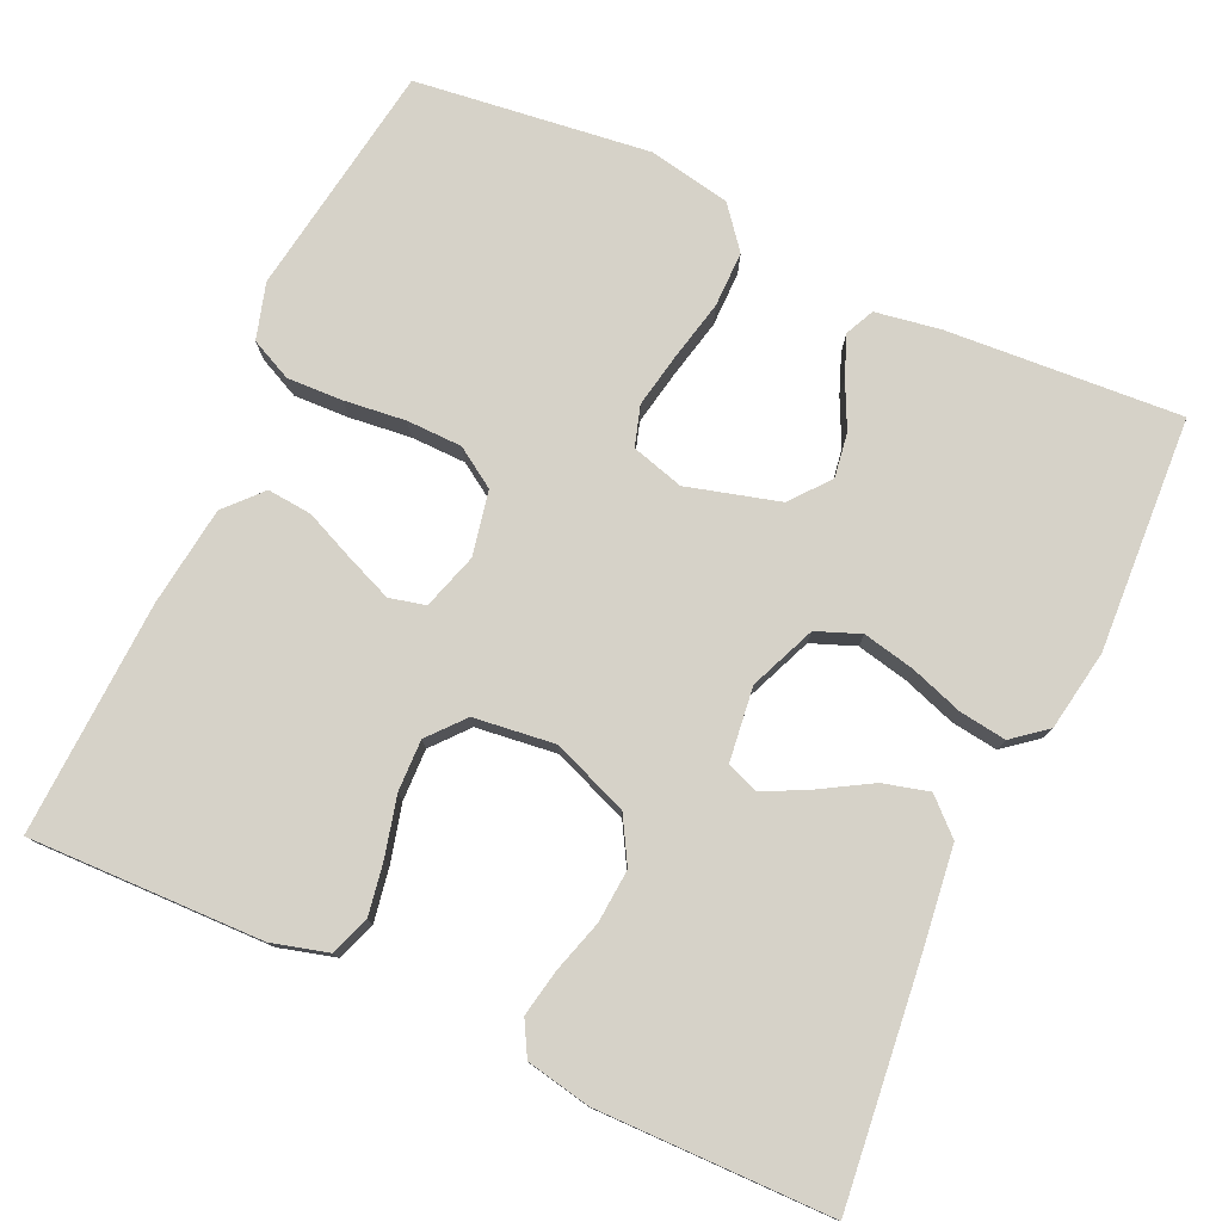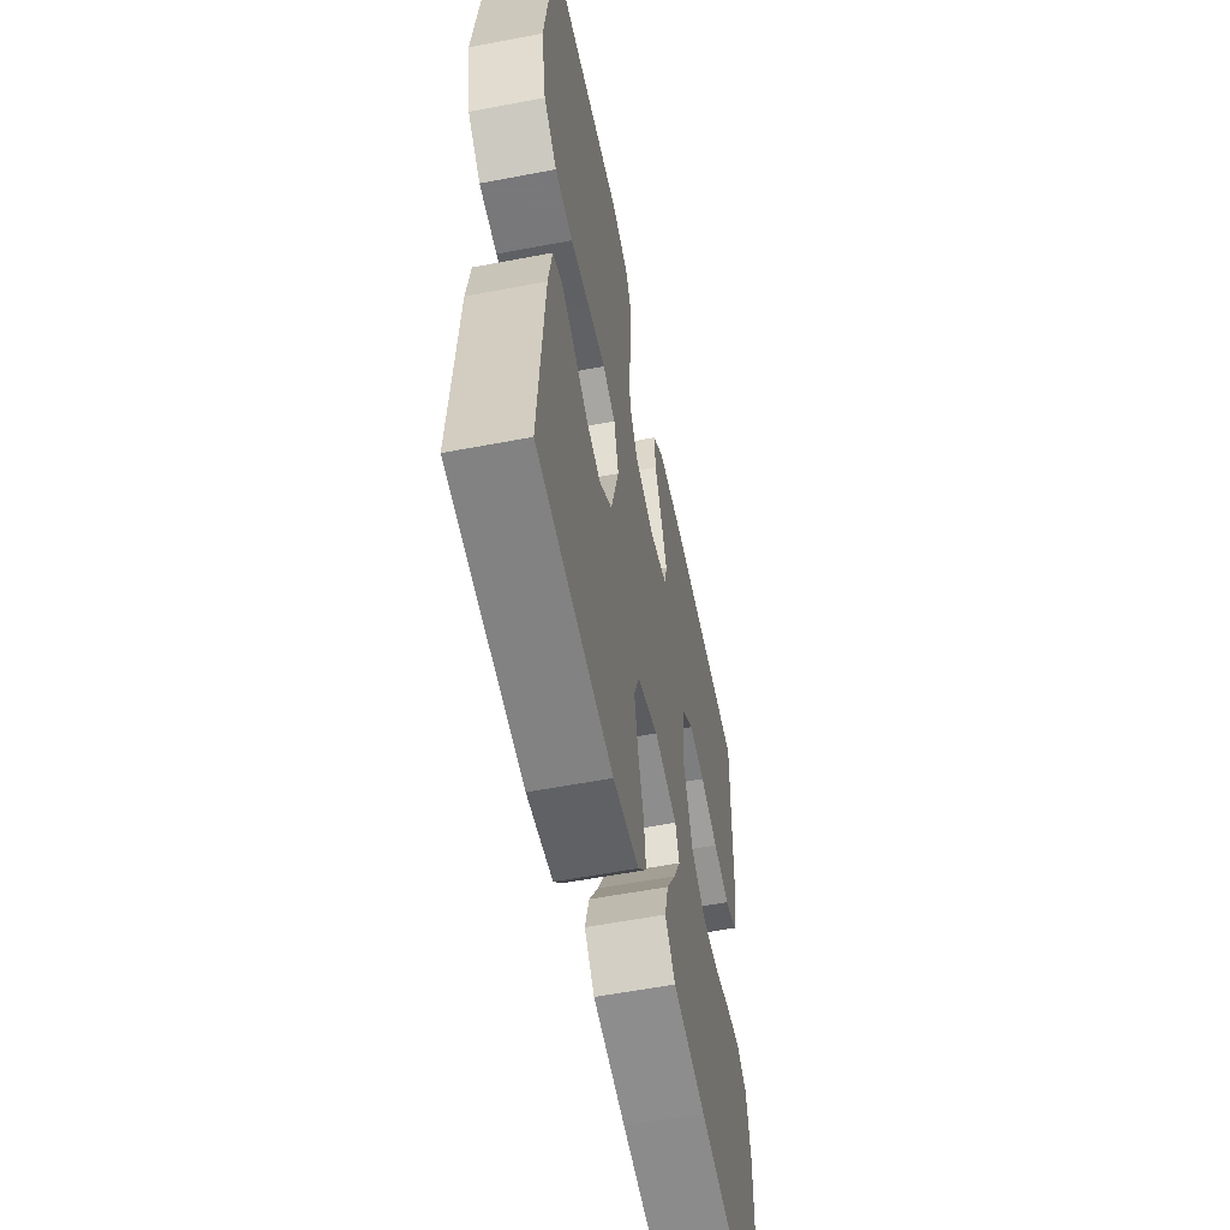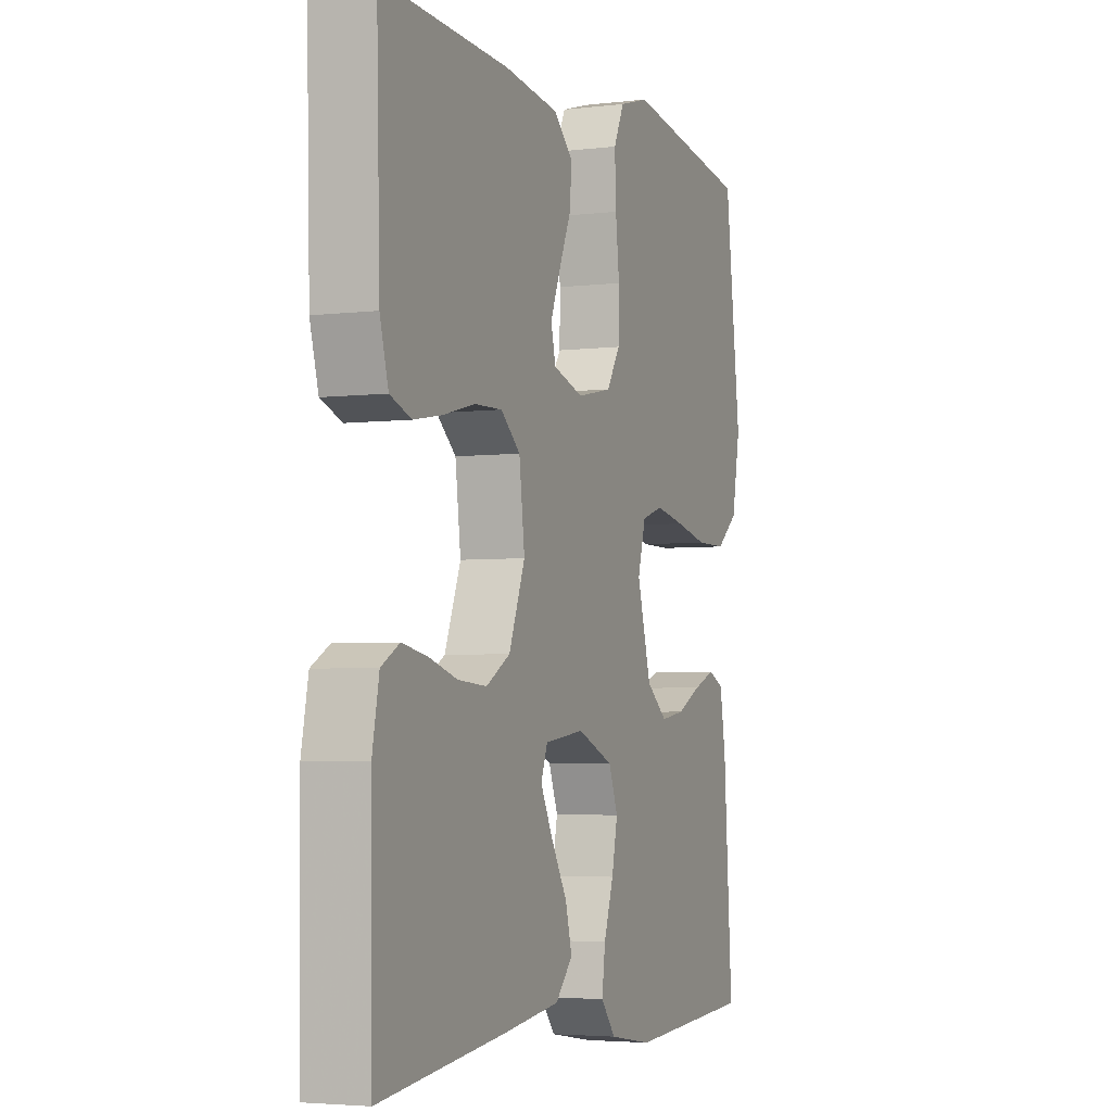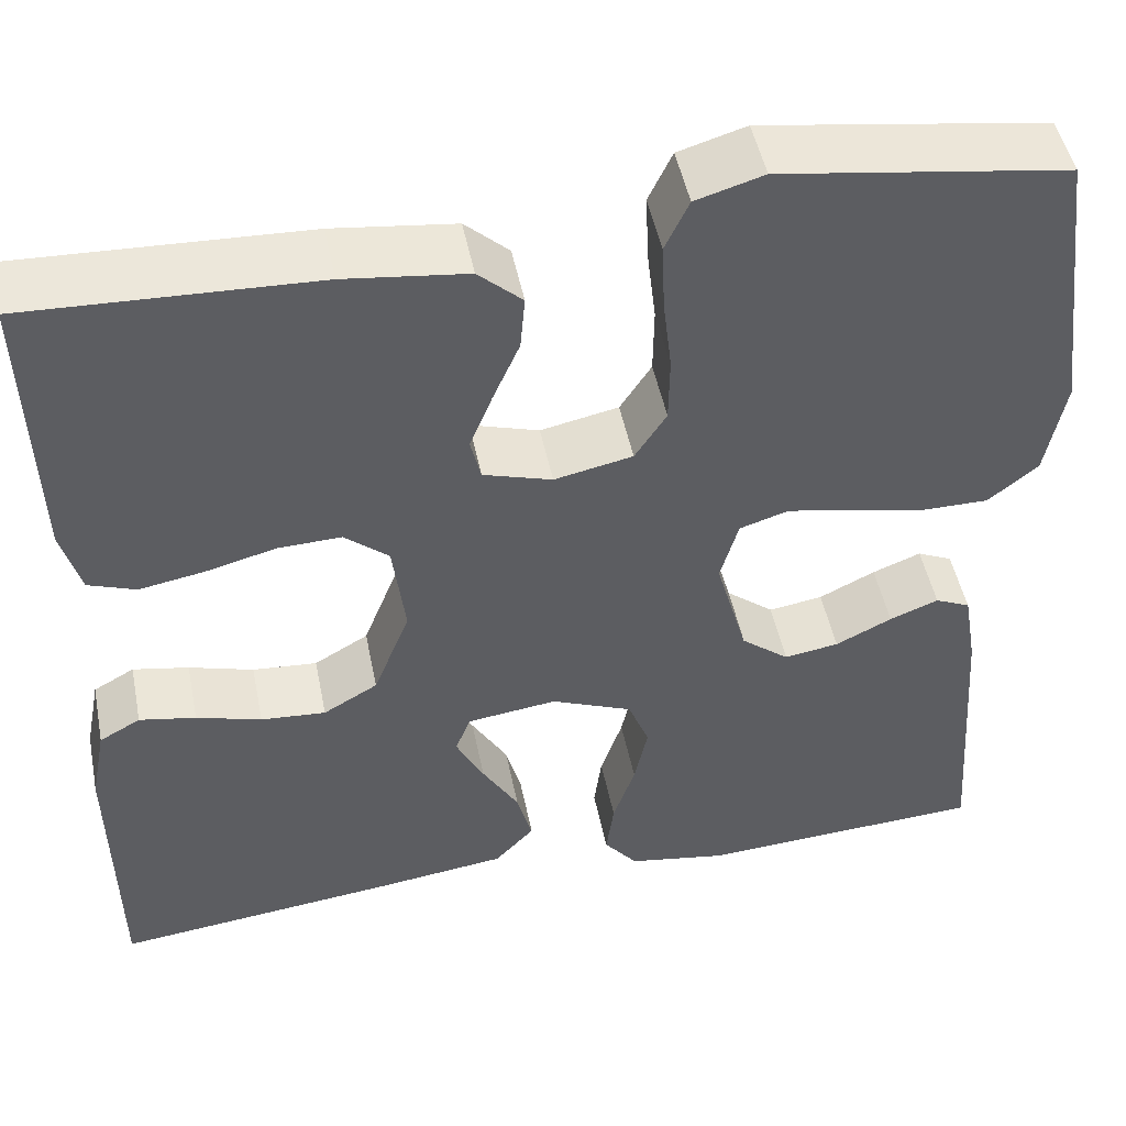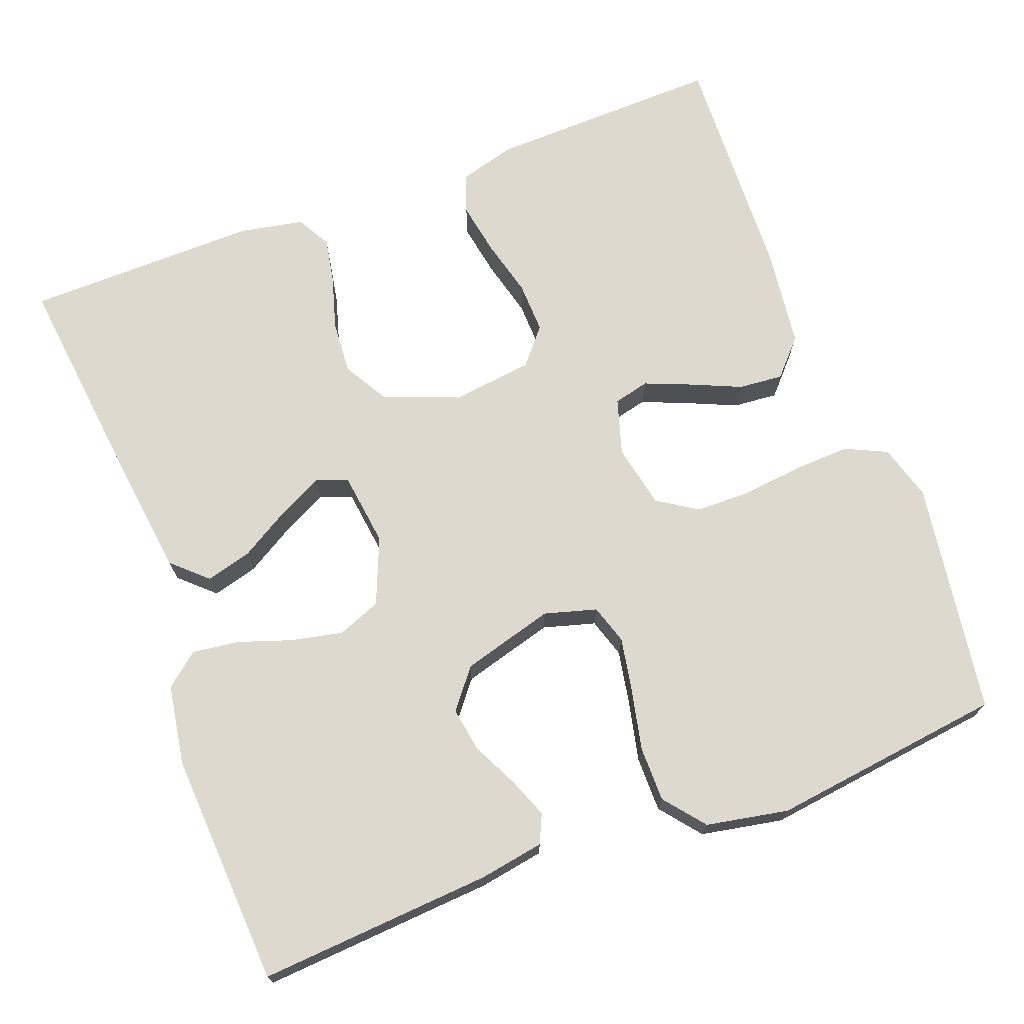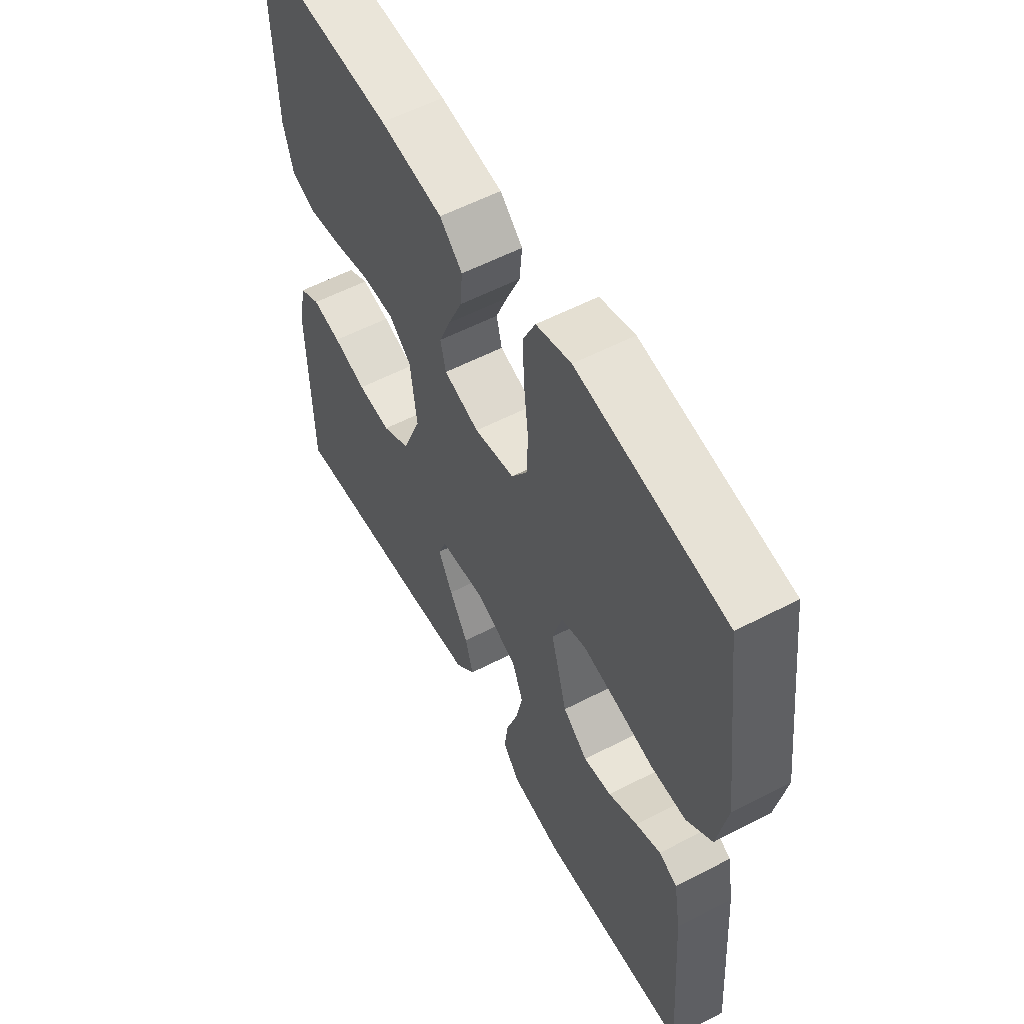
<metadata>
{"format":"obj","ext":"obj","renderer":"f3d","projection":"perspective","resolution":1024,"background":"white","views":[{"elev":77.8,"azim":114.8,"up":"+Y"},{"elev":-57.6,"azim":-78.8,"up":"+Z"},{"elev":-3.9,"azim":111.9,"up":"+Z"},{"elev":48.5,"azim":168.7,"up":"+Z"},{"elev":71.4,"azim":-110.7,"up":"+Y"},{"elev":57.1,"azim":-118.4,"up":"+Z"}]}
</metadata>
<code>
v -0.5 0.07 -0.5
v -0.479 0.07 -0.2
v -0.465 0.07 -0.117
v -0.428 0.07 -0.1
v -0.377 0.07 -0.12
v -0.318 0.07 -0.149
v -0.261 0.07 -0.158
v -0.211 0.07 -0.118
v -0.178 0.07 0
v -0.197 0.07 0.067
v -0.248 0.07 0.083
v -0.318 0.07 0.07
v -0.395 0.07 0.053
v -0.466 0.07 0.053
v -0.518 0.07 0.095
v -0.538 0.07 0.2
v -0.5 0.07 0.5
v -0.2 0.07 0.545
v -0.129 0.07 0.524
v -0.104 0.07 0.471
v -0.107 0.07 0.399
v -0.116 0.07 0.321
v -0.115 0.07 0.25
v -0.082 0.07 0.199
v 0 0.07 0.182
v 0.072 0.07 0.204
v 0.083 0.07 0.25
v 0.059 0.07 0.309
v 0.031 0.07 0.373
v 0.026 0.07 0.43
v 0.072 0.07 0.472
v 0.2 0.07 0.488
v 0.5 0.07 0.5
v 0.492 0.07 0.2
v 0.472 0.07 0.128
v 0.422 0.07 0.11
v 0.354 0.07 0.122
v 0.28 0.07 0.141
v 0.214 0.07 0.143
v 0.168 0.07 0.104
v 0.155 0.07 0
v 0.193 0.07 -0.097
v 0.25 0.07 -0.13
v 0.318 0.07 -0.125
v 0.386 0.07 -0.105
v 0.445 0.07 -0.094
v 0.488 0.07 -0.118
v 0.504 0.07 -0.2
v 0.5 0.07 -0.5
v 0.2 0.07 -0.466
v 0.068 0.07 -0.449
v 0.027 0.07 -0.405
v 0.043 0.07 -0.346
v 0.081 0.07 -0.282
v 0.11 0.07 -0.225
v 0.094 0.07 -0.184
v 0 0.07 -0.172
v -0.085 0.07 -0.207
v -0.107 0.07 -0.263
v -0.093 0.07 -0.329
v -0.07 0.07 -0.397
v -0.062 0.07 -0.457
v -0.097 0.07 -0.5
v -0.2 0.07 -0.517
v -0.5 0 -0.5
v -0.479 0 -0.2
v -0.465 0 -0.117
v -0.428 0 -0.1
v -0.377 0 -0.12
v -0.318 0 -0.149
v -0.261 0 -0.158
v -0.211 0 -0.118
v -0.178 0 0
v -0.197 0 0.067
v -0.248 0 0.083
v -0.318 0 0.07
v -0.395 0 0.053
v -0.466 0 0.053
v -0.518 0 0.095
v -0.538 0 0.2
v -0.5 0 0.5
v -0.2 0 0.545
v -0.129 0 0.524
v -0.104 0 0.471
v -0.107 0 0.399
v -0.116 0 0.321
v -0.115 0 0.25
v -0.082 0 0.199
v 0 0 0.182
v 0.072 0 0.204
v 0.083 0 0.25
v 0.059 0 0.309
v 0.031 0 0.373
v 0.026 0 0.43
v 0.072 0 0.472
v 0.2 0 0.488
v 0.5 0 0.5
v 0.492 0 0.2
v 0.472 0 0.128
v 0.422 0 0.11
v 0.354 0 0.122
v 0.28 0 0.141
v 0.214 0 0.143
v 0.168 0 0.104
v 0.155 0 0
v 0.193 0 -0.097
v 0.25 0 -0.13
v 0.318 0 -0.125
v 0.386 0 -0.105
v 0.445 0 -0.094
v 0.488 0 -0.118
v 0.504 0 -0.2
v 0.5 0 -0.5
v 0.2 0 -0.466
v 0.068 0 -0.449
v 0.027 0 -0.405
v 0.043 0 -0.346
v 0.081 0 -0.282
v 0.11 0 -0.225
v 0.094 0 -0.184
v 0 0 -0.172
v -0.085 0 -0.207
v -0.107 0 -0.263
v -0.093 0 -0.329
v -0.07 0 -0.397
v -0.062 0 -0.457
v -0.097 0 -0.5
v -0.2 0 -0.517
f 60 61 62 63
f 59 60 63 64
f 51 52 53 54
f 51 54 55
f 50 51 55
f 49 50 55
f 48 49 55 56
f 44 45 46 47
f 43 44 47 48
f 35 36 37 38
f 33 34 35 38
f 33 38 39
f 32 33 39 40
f 28 29 30 31
f 27 28 31 32
f 26 27 32 40
f 19 20 21 22
f 19 22 23
f 18 19 23
f 17 18 23
f 16 17 23 24
f 12 13 14 15
f 11 12 15 16
f 10 11 16 24
f 3 4 5 6
f 1 2 3 6
f 59 64 1 6
f 58 59 6 7
f 57 58 7 8
f 43 48 56 57
f 42 43 57 8
f 41 42 8 9
f 25 26 40 41
f 24 25 41
f 9 10 24 41
f 127 126 125 124
f 128 127 124 123
f 118 117 116 115
f 119 118 115
f 119 115 114
f 119 114 113
f 120 119 113 112
f 111 110 109 108
f 112 111 108 107
f 102 101 100 99
f 102 99 98 97
f 103 102 97
f 104 103 97 96
f 95 94 93 92
f 96 95 92 91
f 104 96 91 90
f 86 85 84 83
f 87 86 83
f 87 83 82
f 87 82 81
f 88 87 81 80
f 79 78 77 76
f 80 79 76 75
f 88 80 75 74
f 70 69 68 67
f 70 67 66 65
f 70 65 128 123
f 71 70 123 122
f 72 71 122 121
f 121 120 112 107
f 72 121 107 106
f 73 72 106 105
f 105 104 90 89
f 105 89 88
f 105 88 74 73
f 1 65 66 2
f 2 66 67 3
f 3 67 68 4
f 4 68 69 5
f 5 69 70 6
f 6 70 71 7
f 7 71 72 8
f 8 72 73 9
f 9 73 74 10
f 10 74 75 11
f 11 75 76 12
f 12 76 77 13
f 13 77 78 14
f 14 78 79 15
f 15 79 80 16
f 16 80 81 17
f 17 81 82 18
f 18 82 83 19
f 19 83 84 20
f 20 84 85 21
f 21 85 86 22
f 22 86 87 23
f 23 87 88 24
f 24 88 89 25
f 25 89 90 26
f 26 90 91 27
f 27 91 92 28
f 28 92 93 29
f 29 93 94 30
f 30 94 95 31
f 31 95 96 32
f 32 96 97 33
f 33 97 98 34
f 34 98 99 35
f 35 99 100 36
f 36 100 101 37
f 37 101 102 38
f 38 102 103 39
f 39 103 104 40
f 40 104 105 41
f 41 105 106 42
f 42 106 107 43
f 43 107 108 44
f 44 108 109 45
f 45 109 110 46
f 46 110 111 47
f 47 111 112 48
f 48 112 113 49
f 49 113 114 50
f 50 114 115 51
f 51 115 116 52
f 52 116 117 53
f 53 117 118 54
f 54 118 119 55
f 55 119 120 56
f 56 120 121 57
f 57 121 122 58
f 58 122 123 59
f 59 123 124 60
f 60 124 125 61
f 61 125 126 62
f 62 126 127 63
f 63 127 128 64
f 64 128 65 1

</code>
